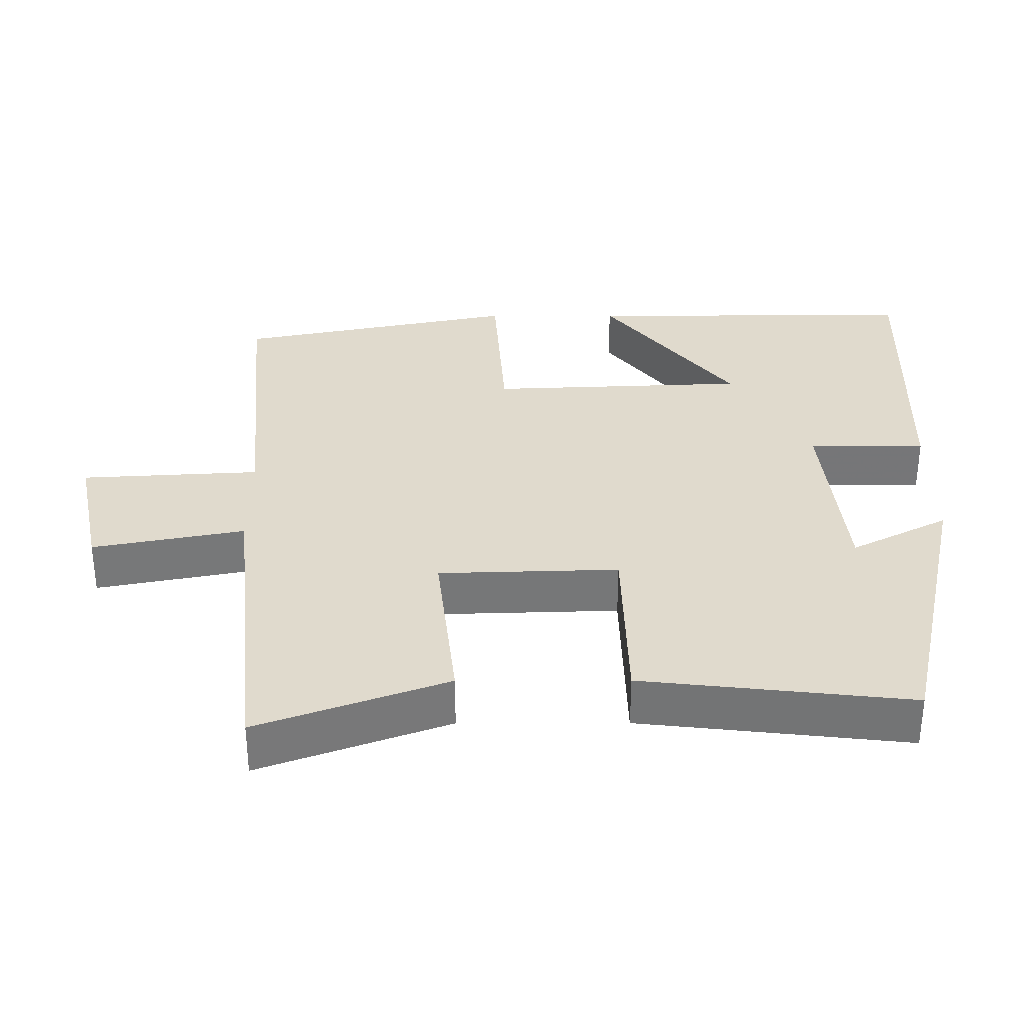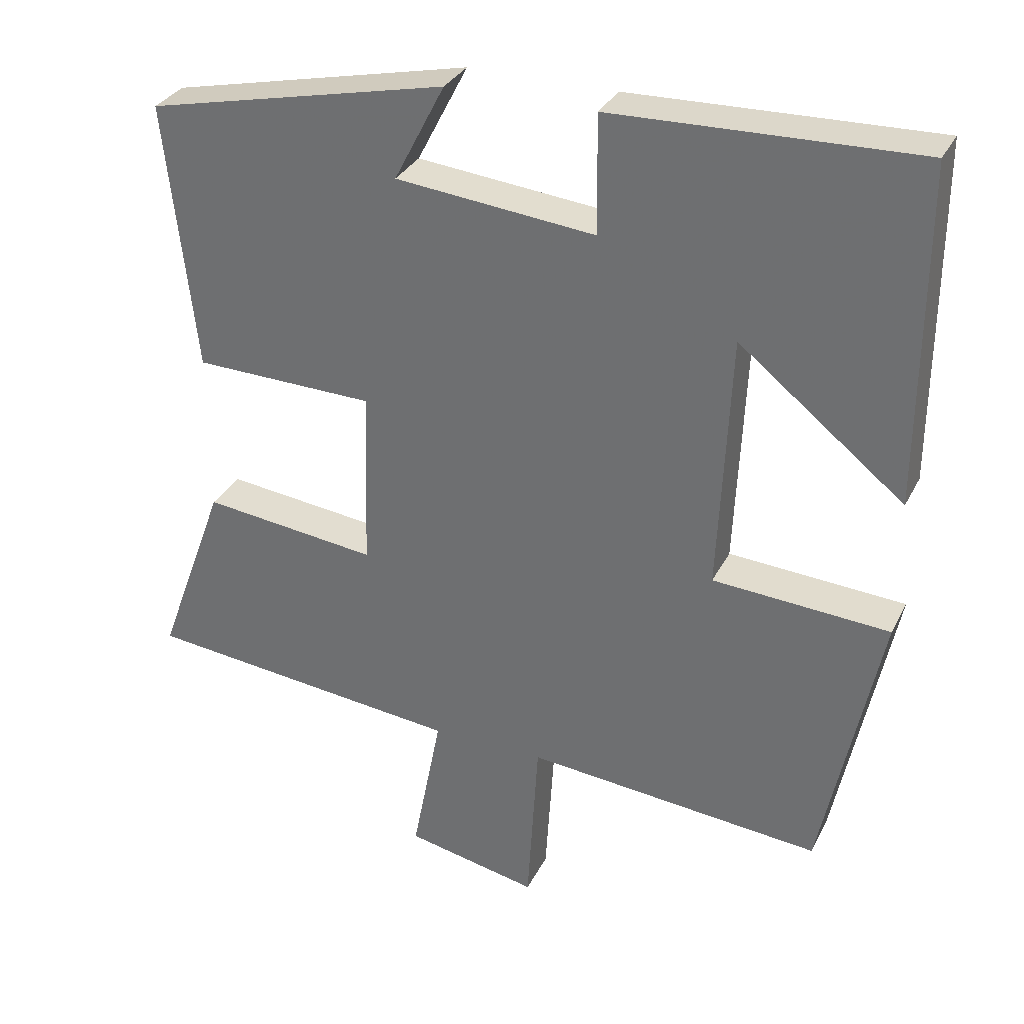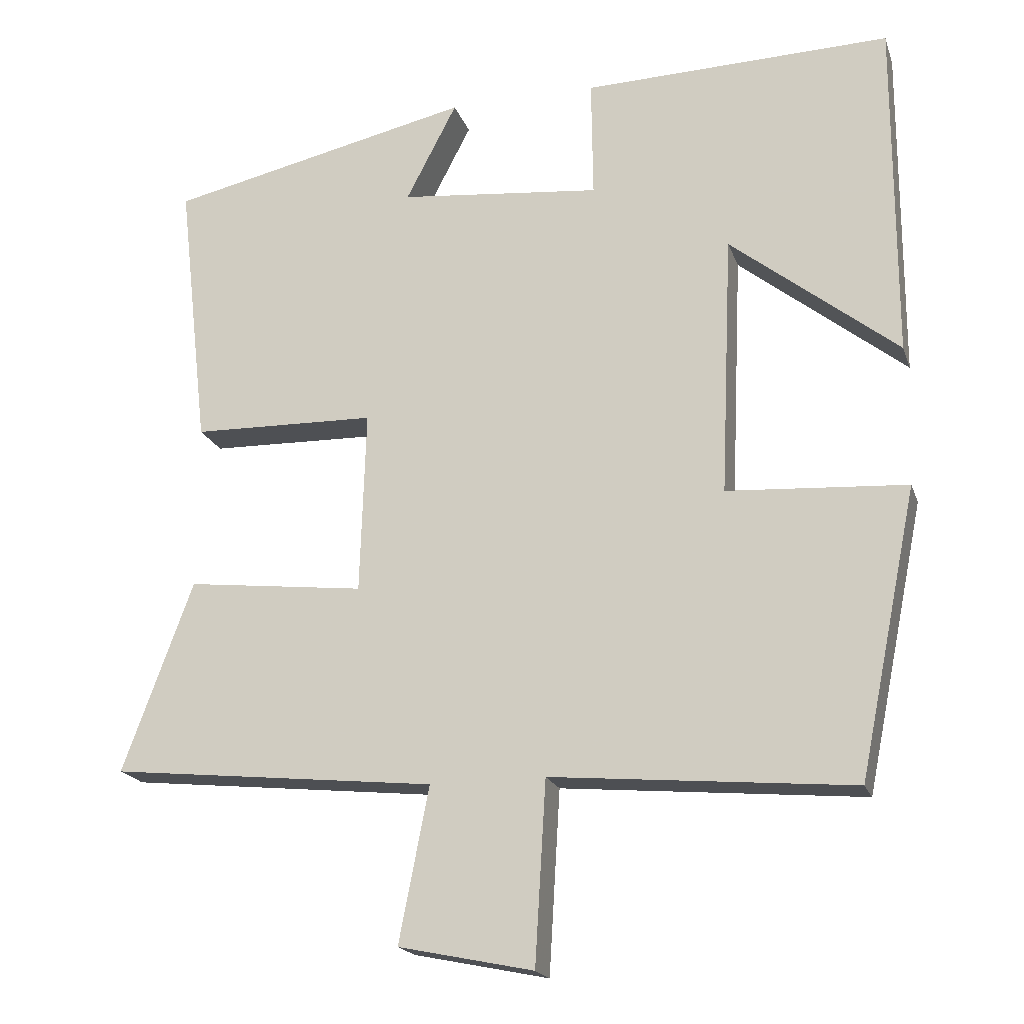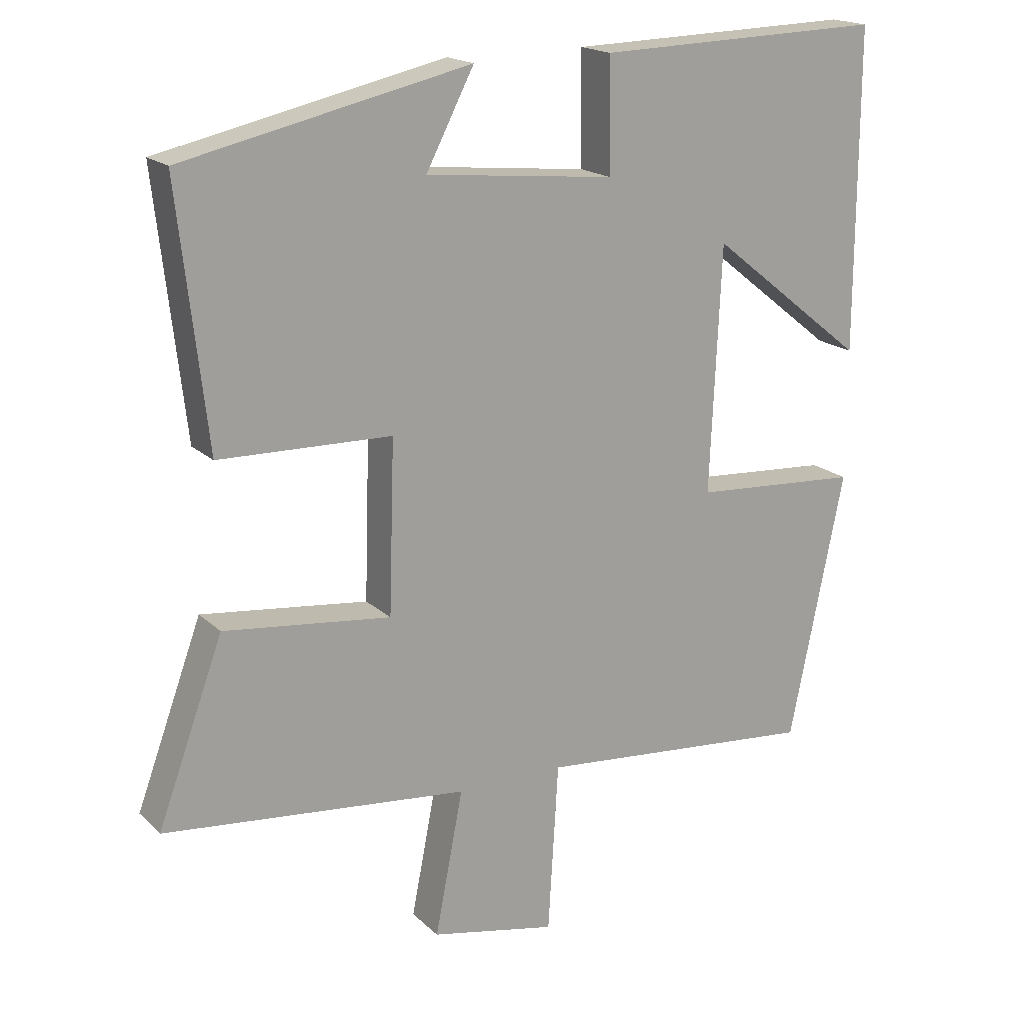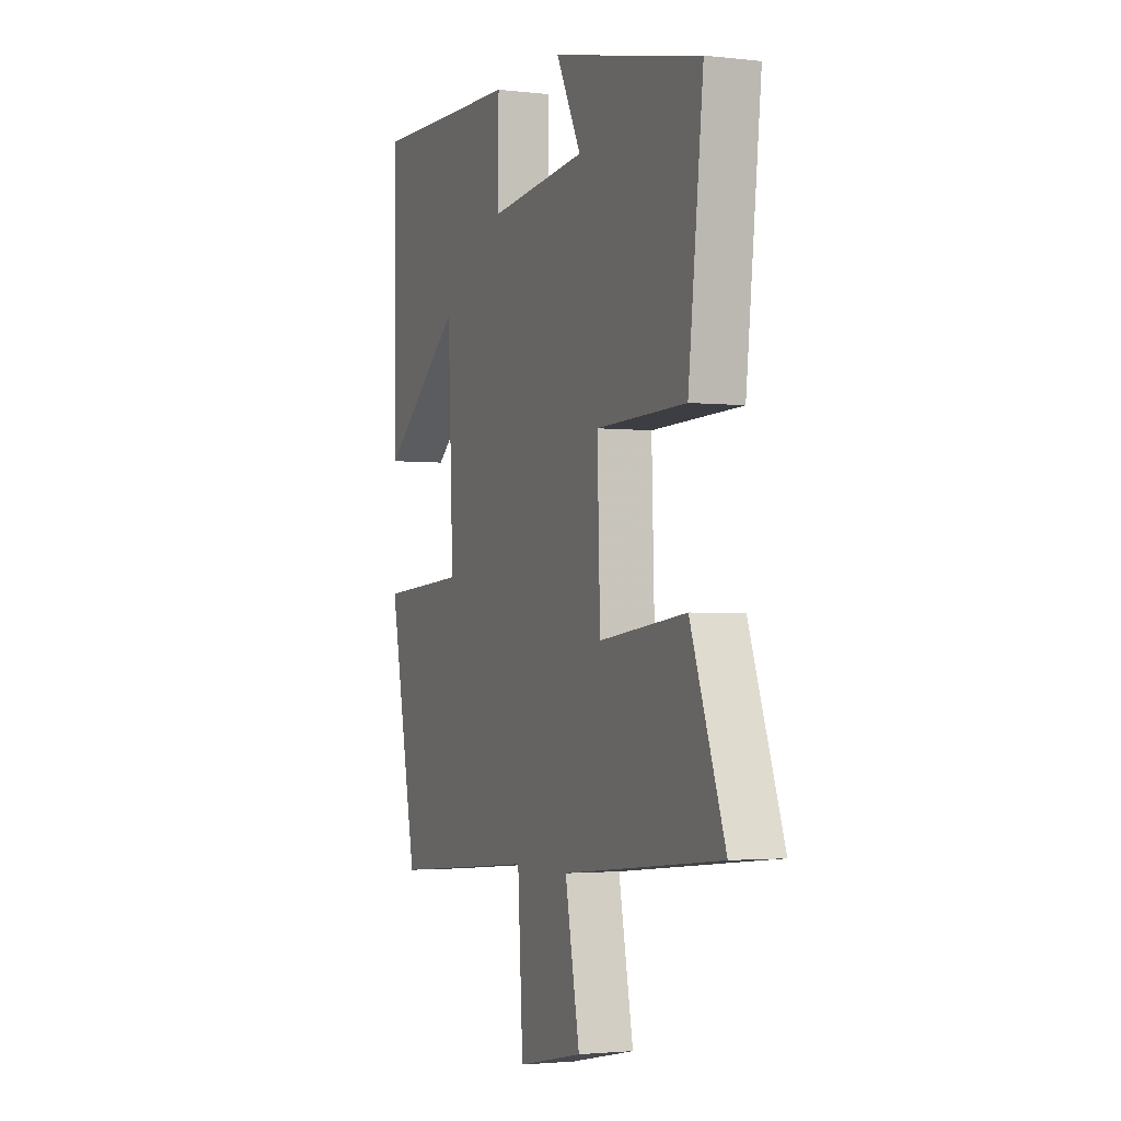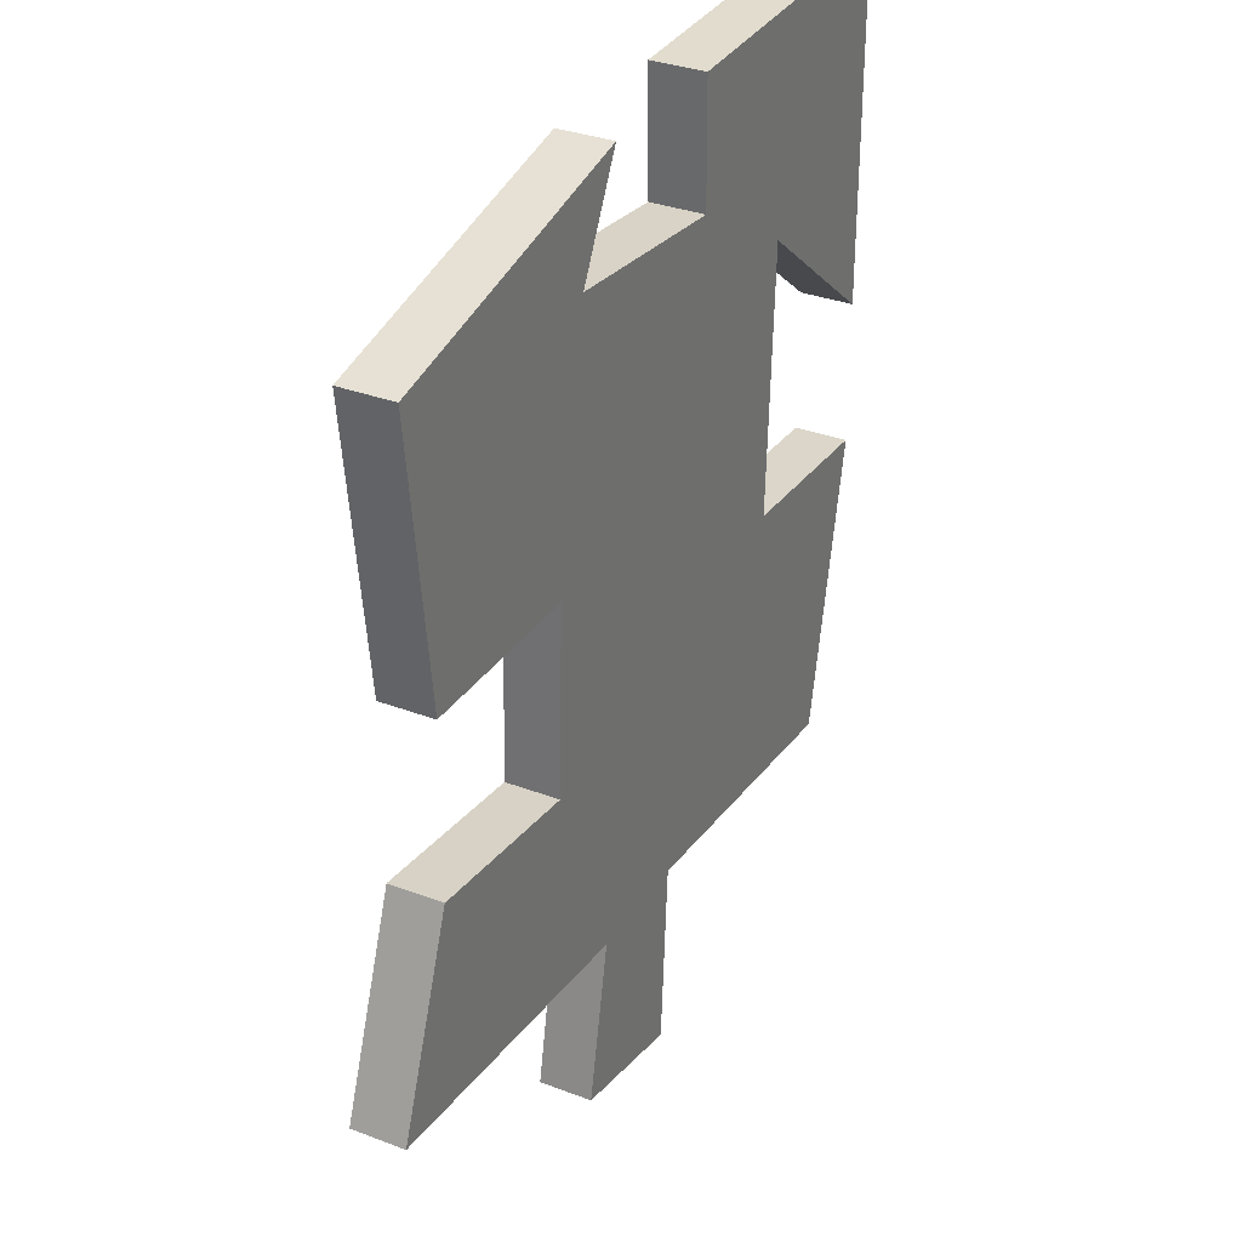
<metadata>
{"format":"obj","ext":"obj","renderer":"f3d","projection":"perspective","resolution":1024,"background":"white","views":[{"elev":33.1,"azim":-90.1,"up":"+Y"},{"elev":31.9,"azim":23.3,"up":"+Z"},{"elev":-19.3,"azim":16.1,"up":"+Z"},{"elev":18.2,"azim":-30.6,"up":"+Z"},{"elev":-2.4,"azim":-112.2,"up":"+Z"},{"elev":32.8,"azim":-62.2,"up":"+Z"}]}
</metadata>
<code>
v 0.42 0.07 -0.537
v 0.008 0.07 -0.5
v -0.007 0.07 -0.749
v -0.191 0.07 -0.711
v -0.15 0.07 -0.5
v -0.596 0.07 -0.454
v -0.5 0.07 -0.193
v -0.256 0.07 -0.221
v -0.248 0.07 0.029
v -0.5 0.07 0.035
v -0.542 0.07 0.407
v -0.124 0.07 0.5
v -0.194 0.07 0.365
v 0.082 0.07 0.337
v 0.08 0.07 0.5
v 0.501 0.07 0.512
v 0.5 0.07 0.046
v 0.271 0.07 0.228
v 0.255 0.07 -0.13
v 0.5 0.07 -0.146
v 0.42 0 -0.537
v 0.008 0 -0.5
v -0.007 0 -0.749
v -0.191 0 -0.711
v -0.15 0 -0.5
v -0.596 0 -0.454
v -0.5 0 -0.193
v -0.256 0 -0.221
v -0.248 0 0.029
v -0.5 0 0.035
v -0.542 0 0.407
v -0.124 0 0.5
v -0.194 0 0.365
v 0.082 0 0.337
v 0.08 0 0.5
v 0.501 0 0.512
v 0.5 0 0.046
v 0.271 0 0.228
v 0.255 0 -0.13
v 0.5 0 -0.146
f 19 20 1 2
f 18 19 2
f 15 16 17 18
f 14 15 18
f 13 14 18 2
f 10 11 12 13
f 9 10 13
f 8 9 13 2
f 5 6 7 8
f 5 8 2 3
f 3 4 5
f 22 21 40 39
f 22 39 38
f 38 37 36 35
f 38 35 34
f 22 38 34 33
f 33 32 31 30
f 33 30 29
f 22 33 29 28
f 28 27 26 25
f 23 22 28 25
f 25 24 23
f 1 21 22 2
f 2 22 23 3
f 3 23 24 4
f 4 24 25 5
f 5 25 26 6
f 6 26 27 7
f 7 27 28 8
f 8 28 29 9
f 9 29 30 10
f 10 30 31 11
f 11 31 32 12
f 12 32 33 13
f 13 33 34 14
f 14 34 35 15
f 15 35 36 16
f 16 36 37 17
f 17 37 38 18
f 18 38 39 19
f 19 39 40 20
f 20 40 21 1

</code>
